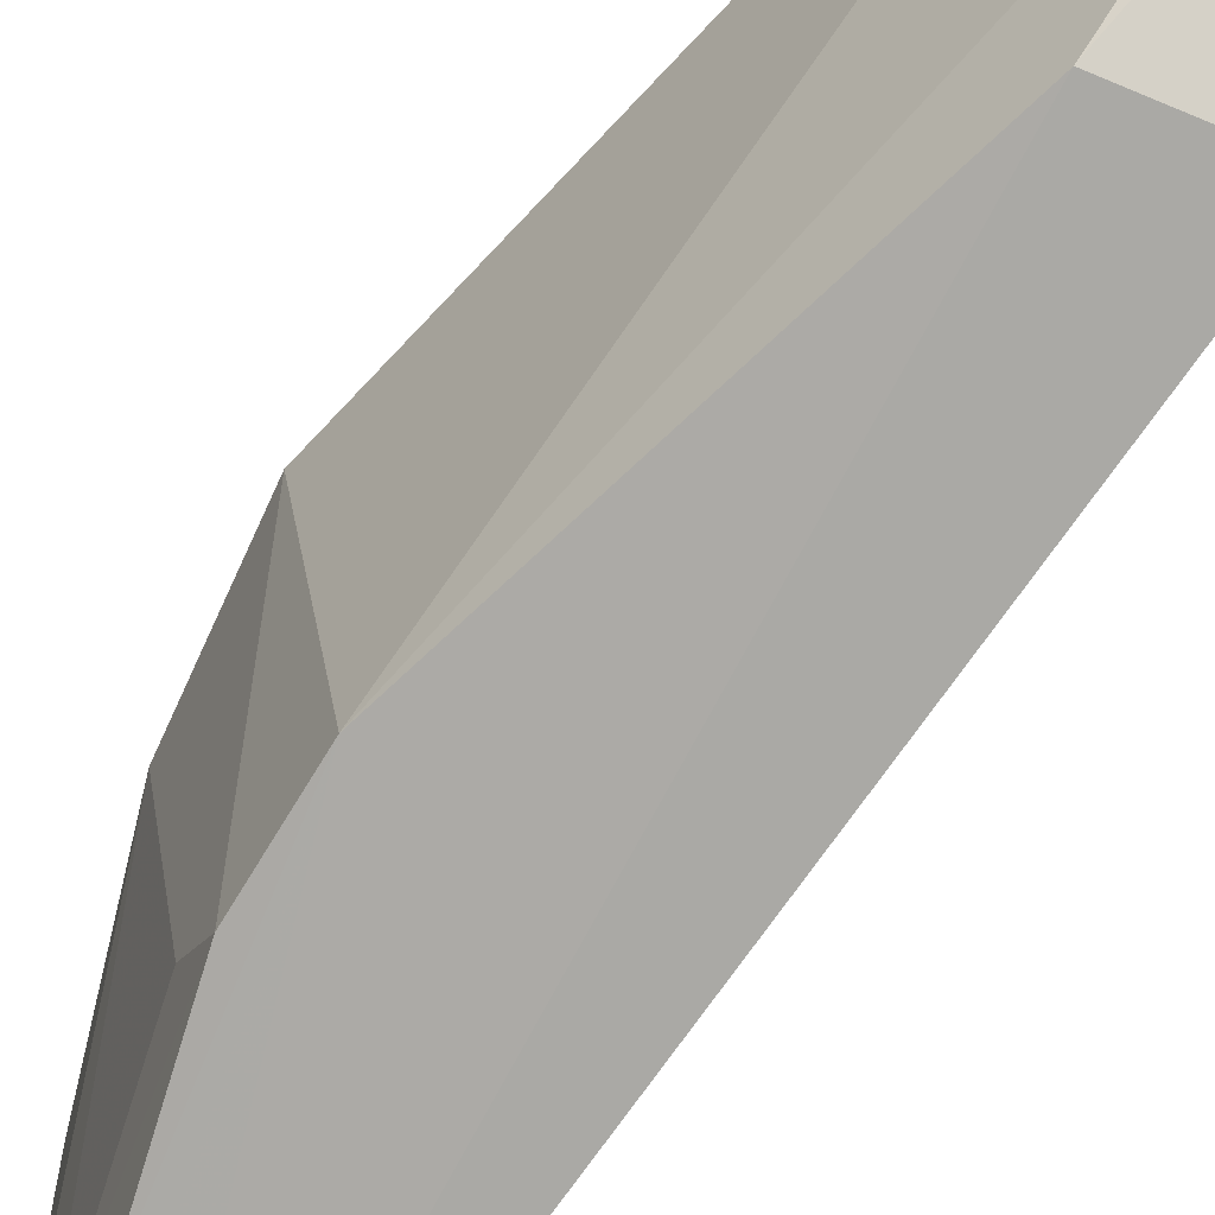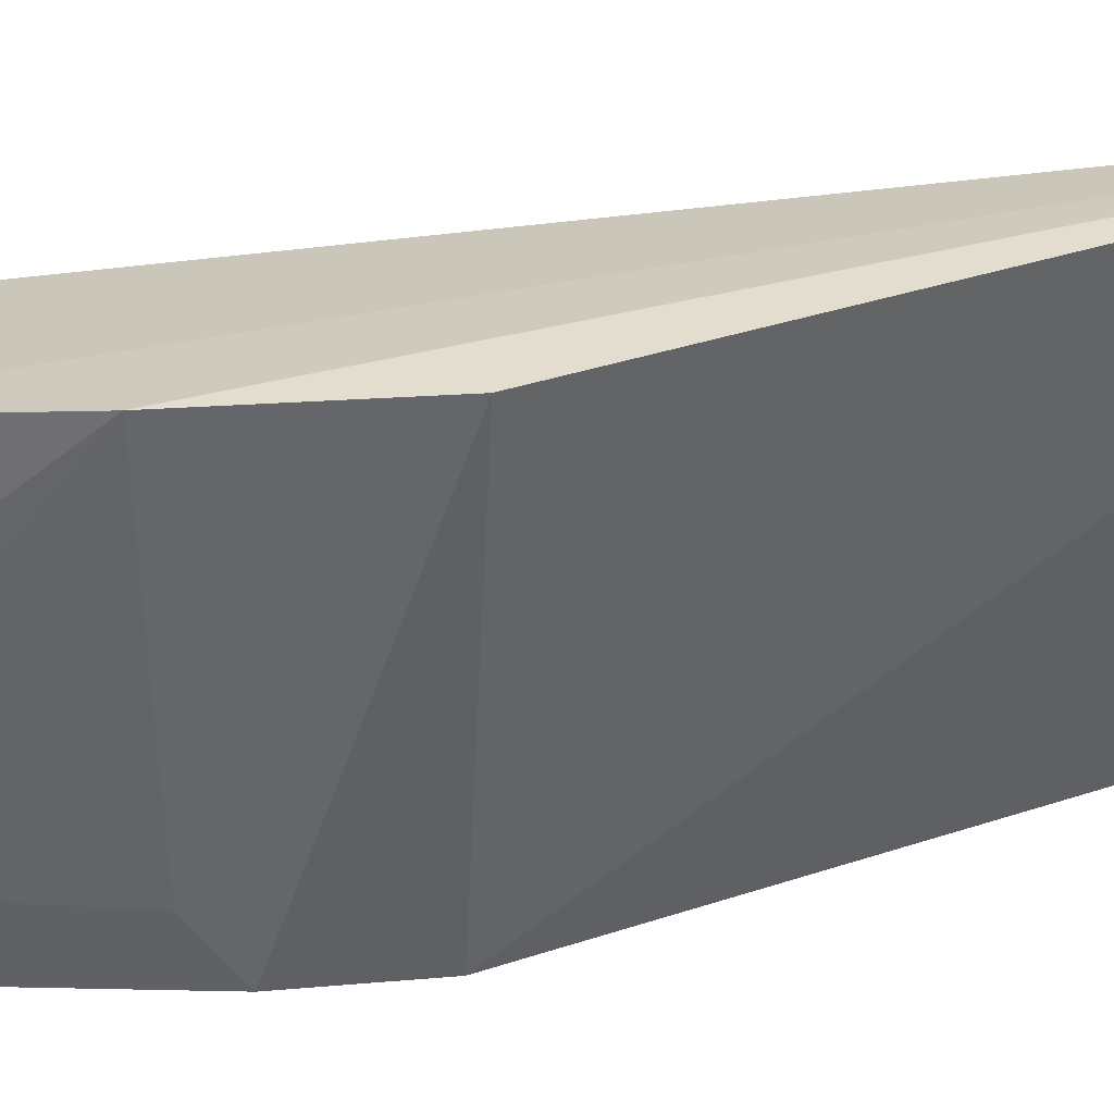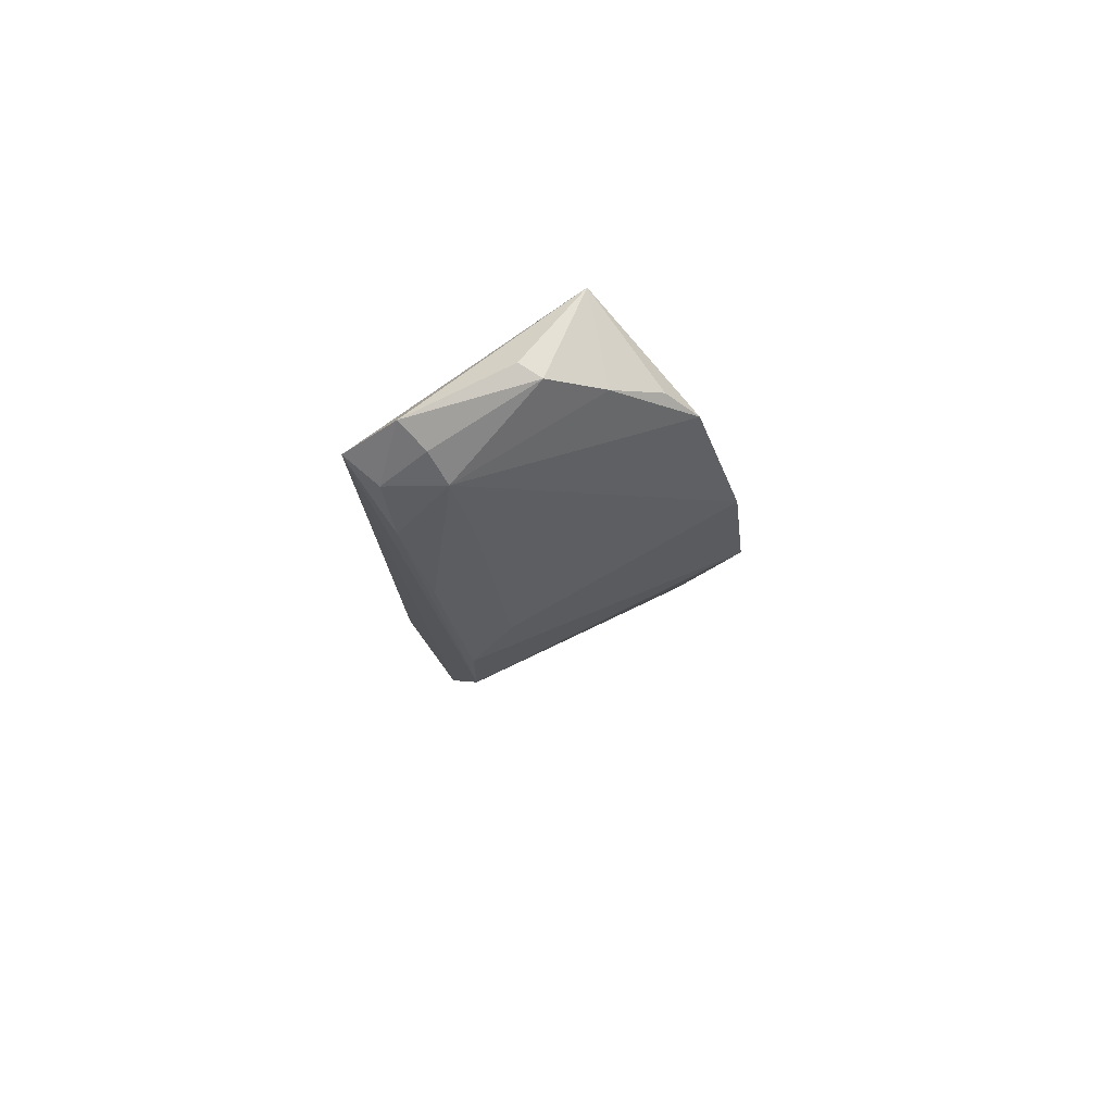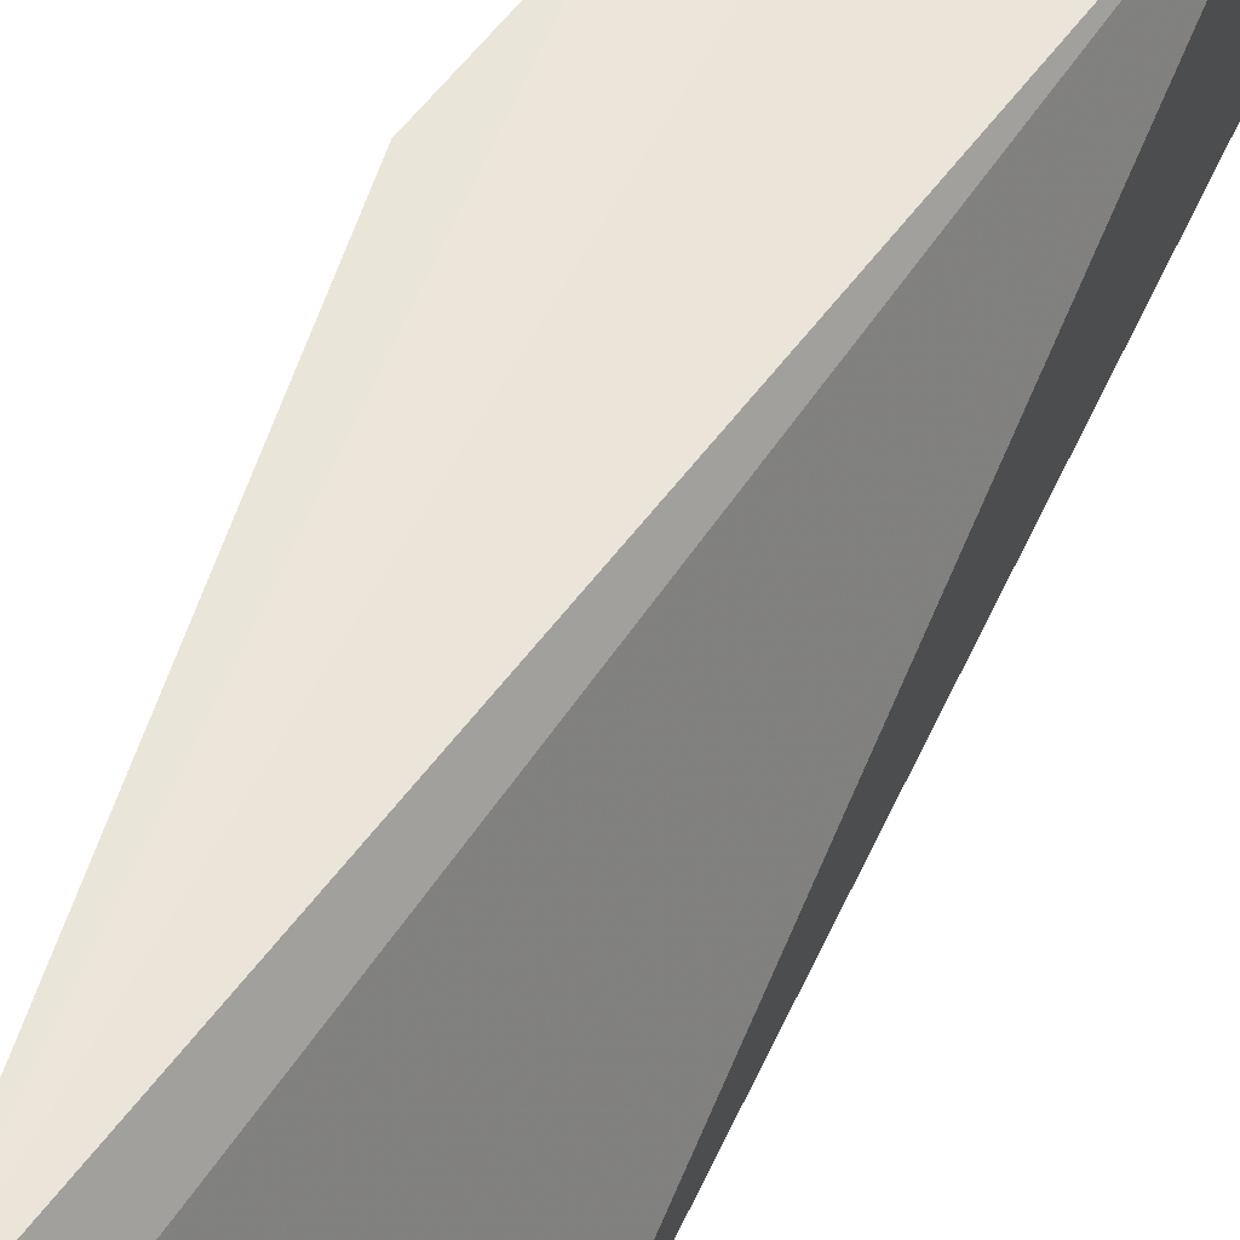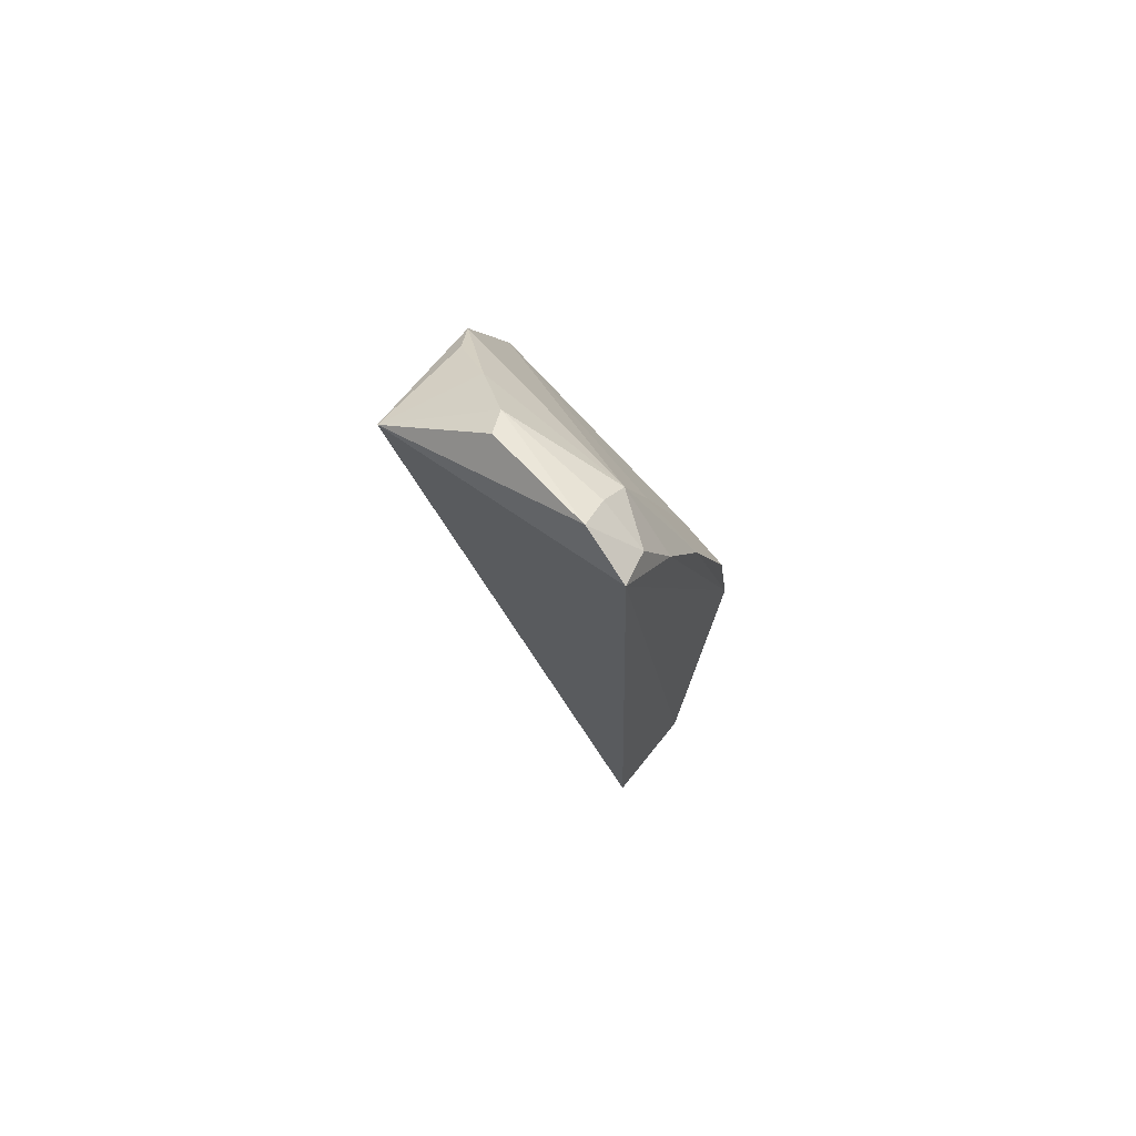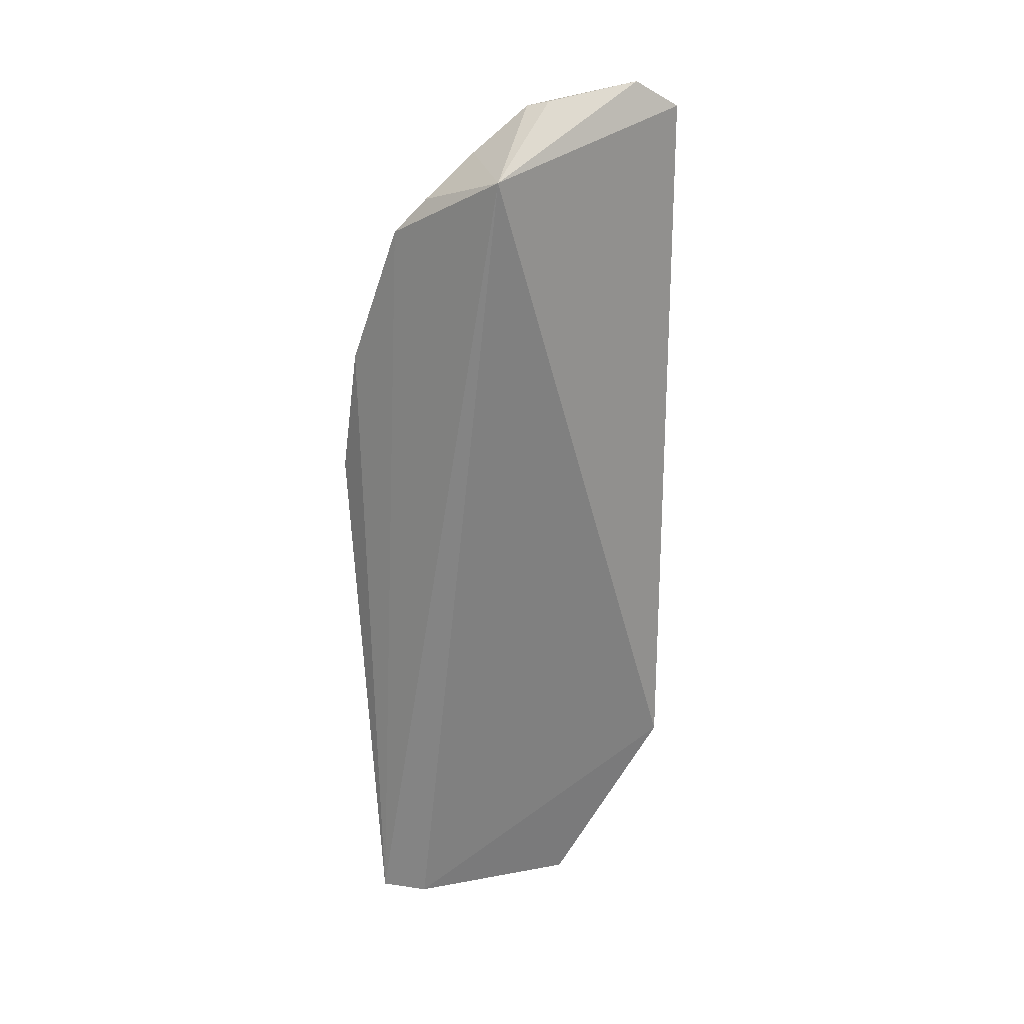
<metadata>
{"format":"obj","ext":"obj","renderer":"f3d","projection":"perspective","resolution":1024,"background":"white","views":[{"elev":-75.8,"azim":143.5,"up":"+Y"},{"elev":32.0,"azim":72.3,"up":"+Y"},{"elev":79.0,"azim":55.1,"up":"+Z"},{"elev":55.6,"azim":-156.5,"up":"+Y"},{"elev":71.2,"azim":-48.7,"up":"+Z"},{"elev":21.0,"azim":-129.5,"up":"+Z"}]}
</metadata>
<code>
v 0.03661 0.03002 0.1124
v 0.04621 0.01629 0.08587
v 0.05054 0.04048 0.07877
v 0.04347 0.03749 0.03452
v 0.03415 0.01497 0.04909
v 0.04687 0.01581 0.07876
v 0.03162 0.03727 0.1074
v 0.04823 0.04052 0.08973
v 0.03294 0.01583 0.1115
v 0.04527 0.04102 0.03574
v 0.04185 0.01509 0.05102
v 0.03859 0.02076 0.1101
v 0.04302 0.03951 0.1018
v 0.03372 0.02007 0.1139
v 0.0383 0.01616 0.1052
v 0.03951 0.02287 0.03345
v 0.04153 0.0237 0.03626
v 0.0461 0.0201 0.08848
v 0.04068 0.03785 0.1048
v 0.039 0.03397 0.1086
v 0.03478 0.02915 0.1129
v 0.03628 0.02067 0.1123
v 0.04202 0.01631 0.09776
v 0.03596 0.0168 0.1102
v 0.04142 0.02086 0.1023
f 6 3 2
f 7 4 5
f 8 2 3
f 9 7 5
f 10 3 6
f 10 8 3
f 10 4 7
f 11 9 5
f 11 6 9
f 13 12 8
f 13 10 7
f 13 8 10
f 14 7 9
f 15 9 6
f 16 11 5
f 16 5 4
f 16 4 10
f 17 10 6
f 17 6 11
f 17 16 10
f 17 11 16
f 18 2 8
f 19 13 7
f 20 1 12
f 20 12 13
f 20 13 19
f 20 19 7
f 20 7 1
f 21 14 1
f 21 1 7
f 21 7 14
f 22 12 1
f 22 1 14
f 23 15 6
f 23 6 2
f 23 12 15
f 24 15 12
f 24 9 15
f 24 12 22
f 24 22 14
f 24 14 9
f 25 18 8
f 25 8 12
f 25 12 23
f 25 23 2
f 25 2 18

</code>
